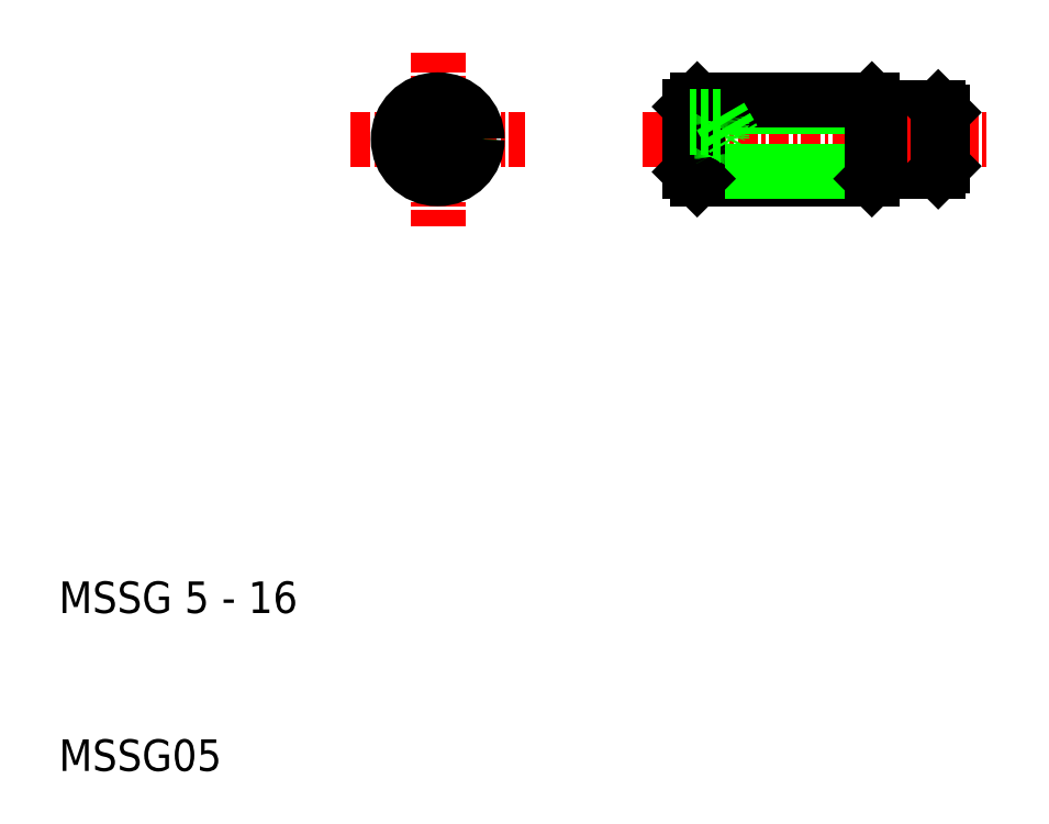
<metadata>
{"format":"dxf","ext":"dxf","renderer":"ezdxf+matplotlib","layout":"modelspace","background":"white","min_lineweight":24,"dpi":150}
</metadata>
<code>
0
SECTION
2
ENTITIES
0
TEXT
8
0
10
10
20
10
30
0
40
2
1
MSSG05
0
TEXT
8
0
10
10
20
20
30
0
40
2
1
MSSG 5 - 16
0
LINE
8
CENTER
10
28.5
20
50
30
0
11
39.5
21
50
31
0
0
LINE
8
CENTER
10
34
20
55.5
30
0
11
34
21
44.5
31
0
0
LINE
8
0
10
35.25
20
49.28
30
0
11
35.25
21
50.72
31
0
0
LINE
8
0
10
32.75
20
50.72
30
0
11
32.75
21
49.28
31
0
0
CIRCLE
8
0
10
34
20
50
30
0
40
2.067
0
CIRCLE
8
0
10
34
20
50
30
0
40
2.5
0
LINE
8
0
10
32.75
20
49.28
30
0
11
34
21
48.56
31
0
0
LINE
8
0
10
34
20
48.56
30
0
11
35.25
21
49.28
31
0
0
LINE
8
0
10
34
20
51.44
30
0
11
32.75
21
50.72
31
0
0
LINE
8
0
10
35.25
20
50.72
30
0
11
34
21
51.44
31
0
0
LINE
8
0
10
62.21
20
52
30
0
11
65.7
21
52
31
0
0
LINE
8
0
10
62.21
20
48
30
0
11
65.7
21
48
31
0
0
LINE
8
CENTER
10
47
20
50
30
0
11
69
21
50
31
0
0
LINE
8
0
10
50
20
52.07
30
0
11
61.5
21
52.07
31
0
0
LINE
8
0
10
50.43
20
52.5
30
0
11
61.5
21
52.5
31
0
0
LINE
8
0
10
50.43
20
47.5
30
0
11
61.5
21
47.5
31
0
0
LINE
8
0
10
50
20
47.93
30
0
11
61.5
21
47.93
31
0
0
LINE
8
0
10
51.9
20
48.56
30
0
11
52.74
21
50
31
0
0
ARC
8
0
10
49.26
20
50
30
0
40
2.742
50
344.7
51
15.26
0
LINE
8
0
10
50.43
20
47.5
30
0
11
50.43
21
52.5
31
0
0
LINE
8
0
10
50
20
47.93
30
0
11
50
21
52.07
31
0
0
LINE
8
0
10
51.9
20
49.28
30
0
11
50
21
49.28
31
0
0
LINE
8
0
10
51.9
20
48.56
30
0
11
50
21
48.56
31
0
0
LINE
8
0
10
50.43
20
47.5
30
0
11
50
21
47.93
31
0
0
ARC
8
0
10
51.28
20
48.92
30
0
40
0.7217
50
330
51
30
0
LINE
8
0
10
50.43
20
52.5
30
0
11
50
21
52.07
31
0
0
LINE
8
0
10
51.9
20
51.44
30
0
11
50
21
51.44
31
0
0
LINE
8
0
10
51.9
20
50.72
30
0
11
50
21
50.72
31
0
0
LINE
8
0
10
51.9
20
51.44
30
0
11
52.74
21
50
31
0
0
ARC
8
0
10
51.28
20
51.08
30
0
40
0.7217
50
330
51
30
0
LINE
8
0
10
61.5
20
47.5
30
0
11
61.5
21
52.5
31
0
0
LINE
8
0
10
62
20
48
30
0
11
62
21
52
31
0
0
LINE
8
0
10
61.85
20
47.85
30
0
11
61.5
21
47.5
31
0
0
ARC
8
0
10
62.21
20
47.5
30
0
40
0.5
50
90
51
135
0
ARC
8
0
10
62.21
20
52.5
30
0
40
0.5
50
225
51
270
0
LINE
8
0
10
61.85
20
52.15
30
0
11
61.5
21
52.5
31
0
0
LINE
8
0
10
66
20
48.3
30
0
11
66
21
50
31
0
0
LINE
8
0
10
65.7
20
48
30
0
11
65.7
21
50
31
0
0
LINE
8
0
10
65.7
20
48
30
0
11
66
21
48.3
31
0
0
LINE
8
0
10
65.7
20
52
30
0
11
66
21
51.7
31
0
0
LINE
8
0
10
65.7
20
52
30
0
11
65.7
21
50
31
0
0
LINE
8
0
10
66
20
51.7
30
0
11
66
21
50
31
0
0
ENDSEC
0
EOF

</code>
